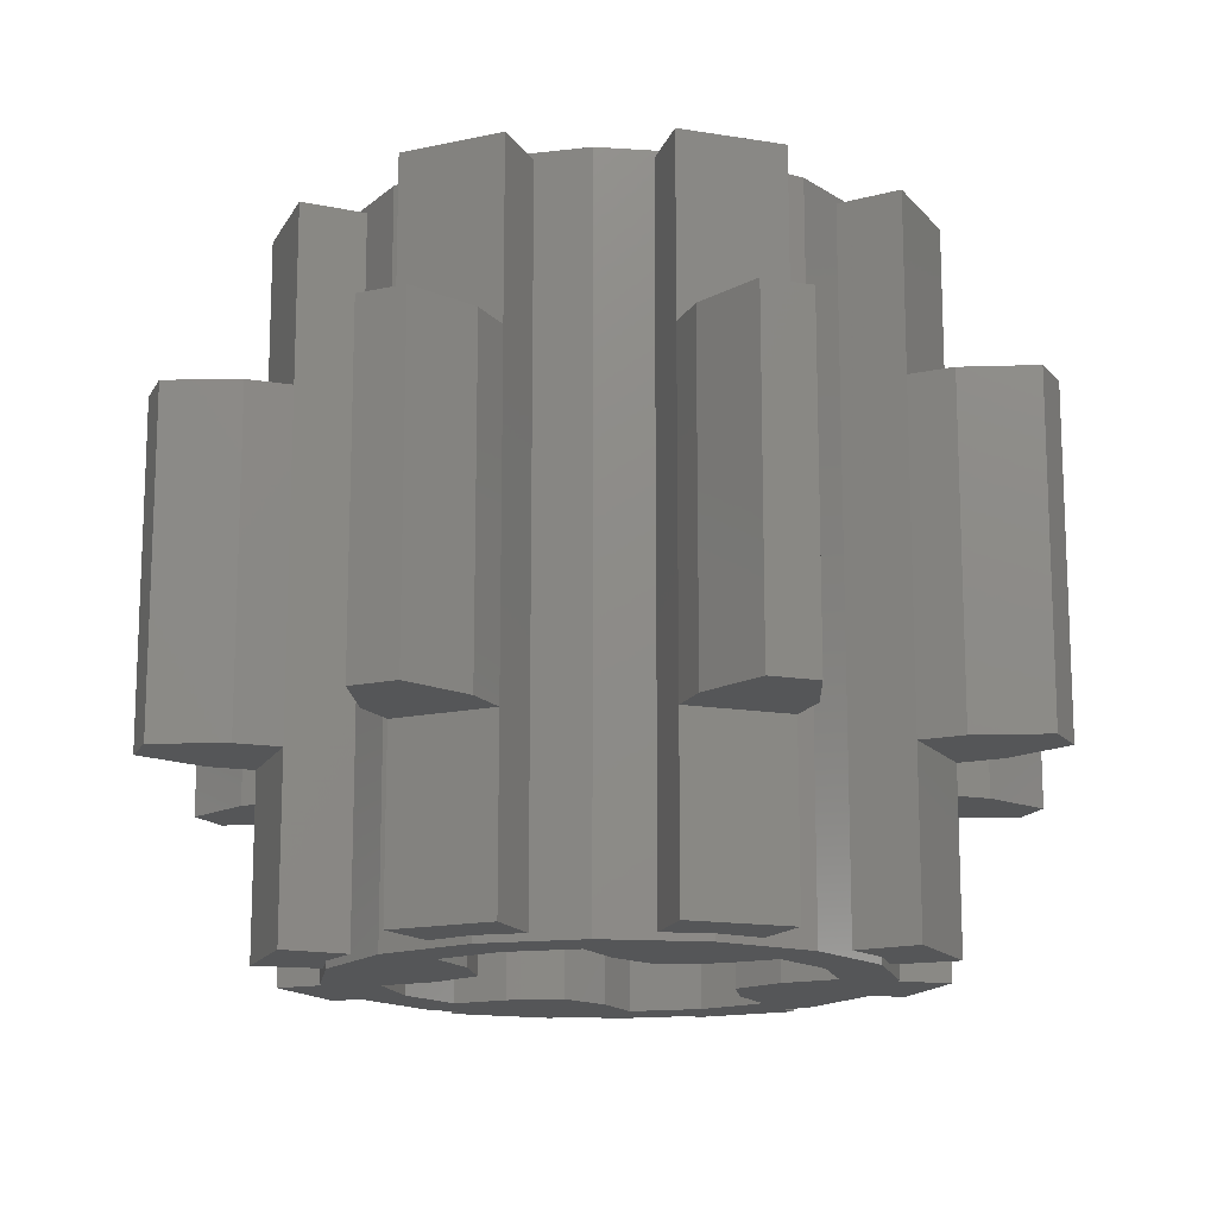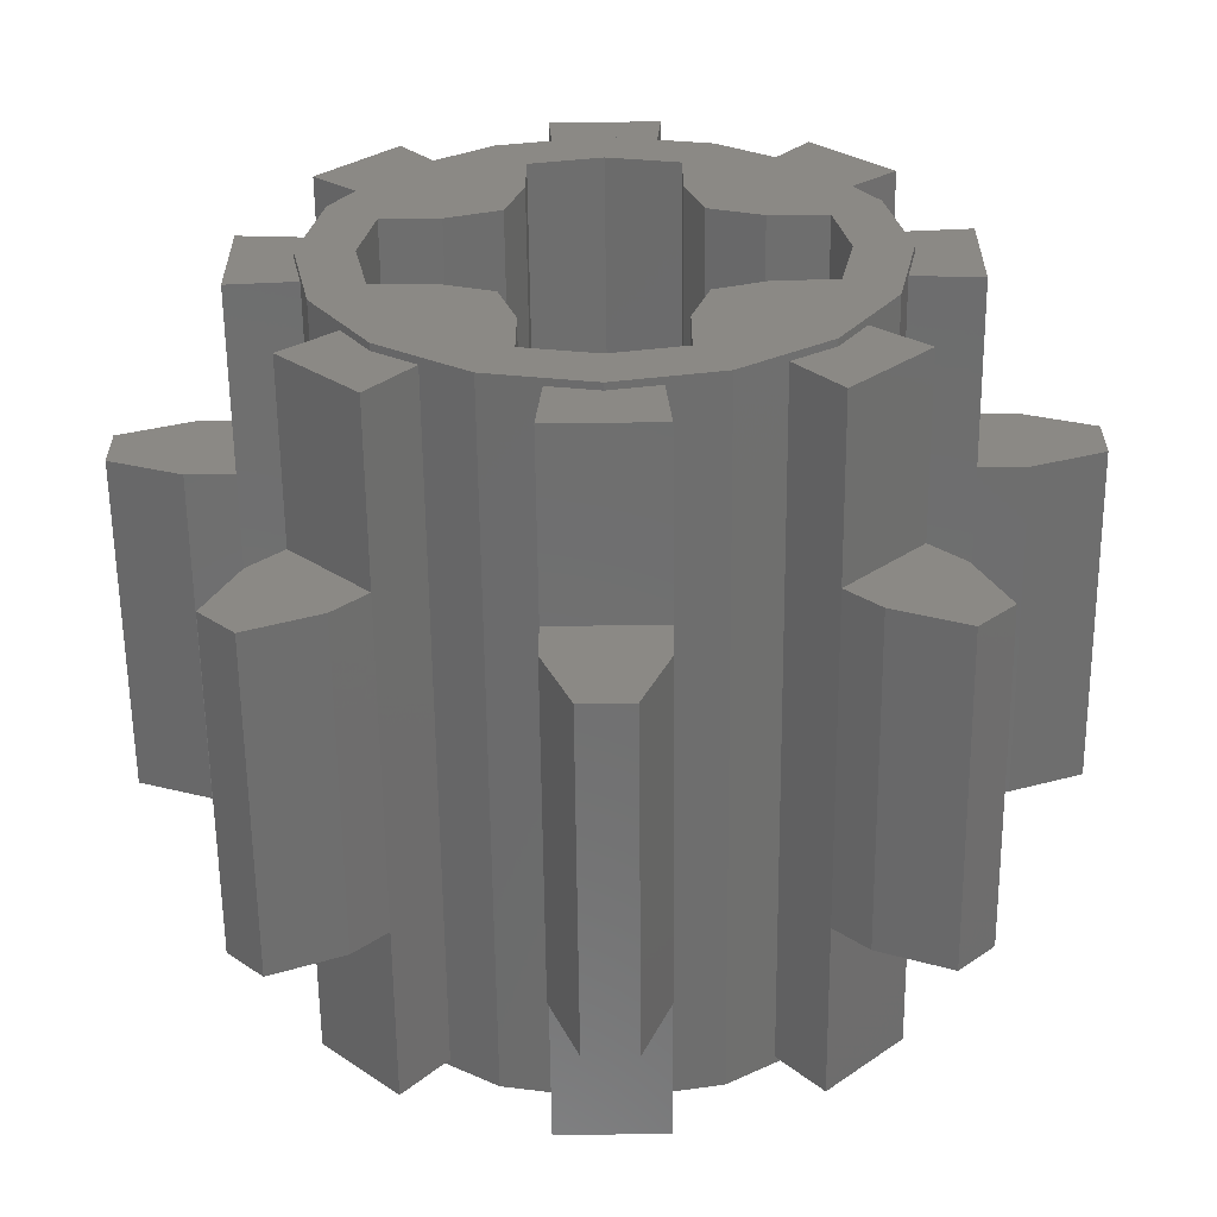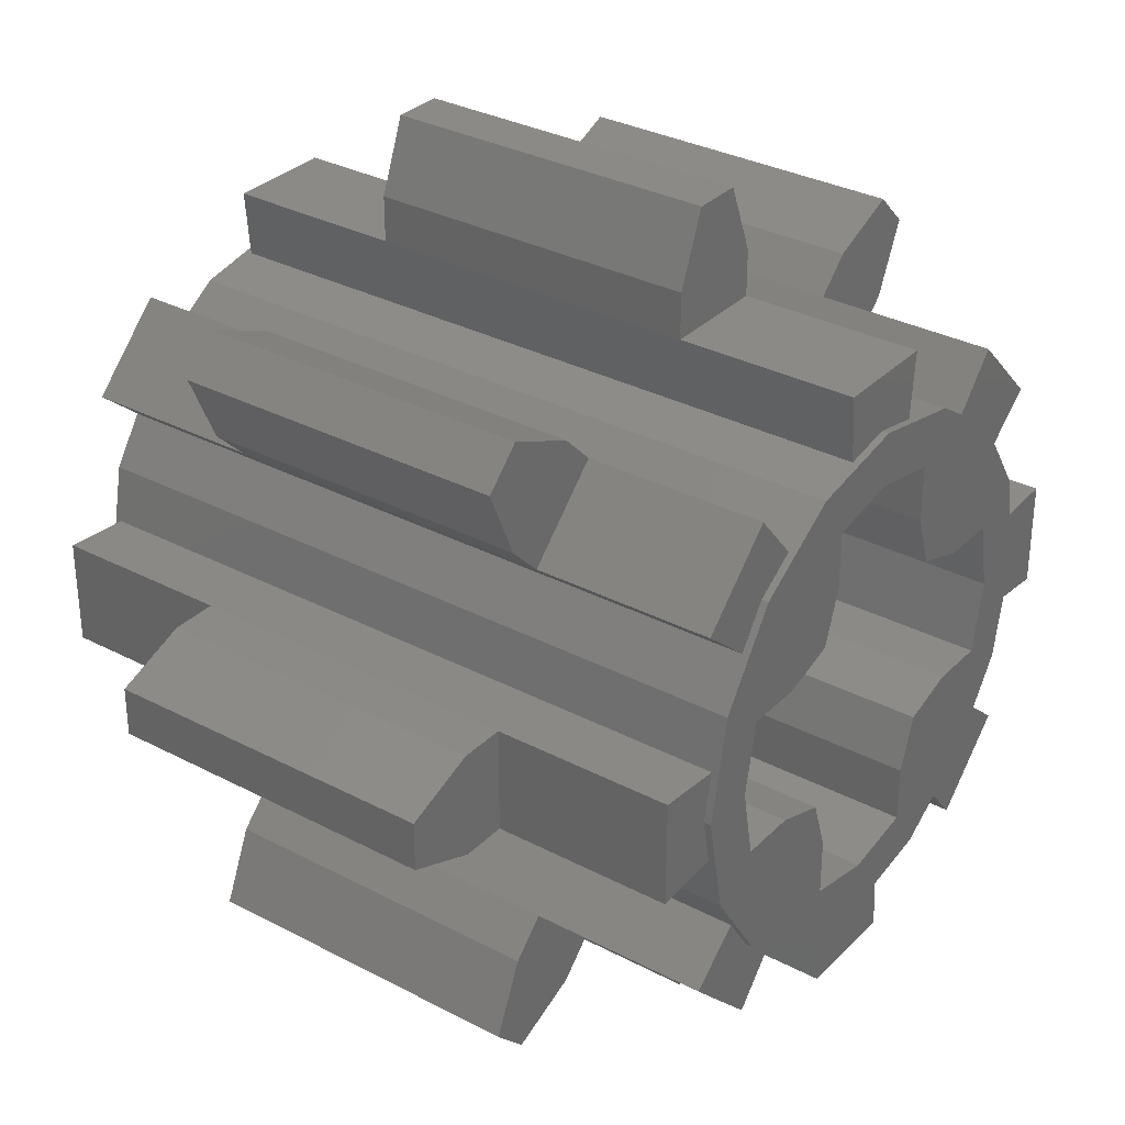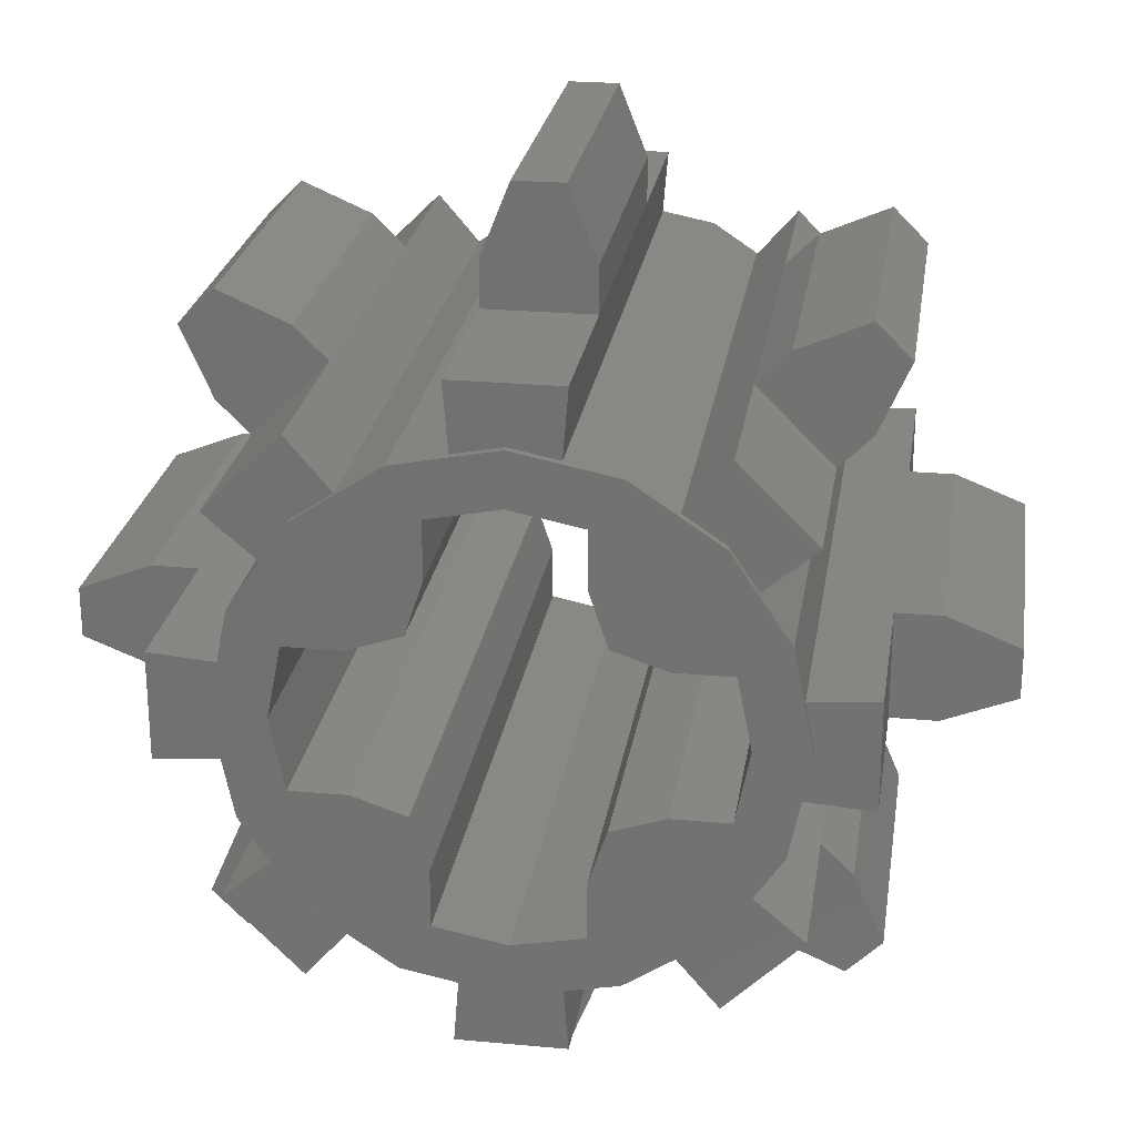
<metadata>
{"format":"stl","ext":"stl","renderer":"f3d","projection":"perspective","resolution":1024,"background":"white","views":[{"elev":-15.0,"azim":-64.6,"up":"+Z"},{"elev":-60.3,"azim":0.6,"up":"+Y"},{"elev":32.2,"azim":126.4,"up":"+Y"},{"elev":24.4,"azim":8.6,"up":"+Y"}]}
</metadata>
<code>
# stl→obj: 316 verts, 544 faces
v 0.1 -0.1 -0.4
v 0.2217 -0.09184 -0.4
v 0.09184 -0.2217 -0.4
v -0.1 -0.1 -0.4
v -0.09184 -0.2217 -0.4
v -0.2217 -0.09184 -0.4
v -0.2217 0.09184 -0.4
v -0.09184 0.2217 -0.4
v -0.1 0.1 -0.4
v 0.1 0.1 -0.4
v 0.09184 0.2217 -0.4
v 0.2217 0.09184 -0.4
v 0.1697 0.1697 -0.4
v -0.1697 0.1697 -0.4
v -0.1697 -0.1697 -0.4
v 0.1697 -0.1697 -0.4
v 0.1 0.1 0.4
v 0.2217 0.09184 0.4
v 0.09184 0.2217 0.4
v -0.1 0.1 0.4
v -0.09184 0.2217 0.4
v -0.2217 0.09184 0.4
v -0.2217 -0.09184 0.4
v -0.09184 -0.2217 0.4
v -0.1 -0.1 0.4
v 0.1 -0.1 0.4
v 0.09184 -0.2217 0.4
v 0.2217 -0.09184 0.4
v 0.1697 -0.1697 0.4
v -0.1697 -0.1697 0.4
v -0.1697 0.1697 0.4
v 0.1697 0.1697 0.4
v 0 -0.3 -0.392
v 0.054 -0.2893 -0.392
v 0.06 -0.364 -0.392
v 0.06 -0.364 -0.19
v 0.054 -0.2893 0.392
v 0.06 -0.364 0.392
v 0.06 -0.364 0.19
v 0 -0.3 0.392
v -0.06 -0.364 0.19
v -0.06 -0.364 0.392
v -0.054 -0.2893 0.392
v -0.054 -0.2893 -0.392
v -0.06 -0.364 -0.392
v -0.06 -0.364 -0.19
v -0.2121 -0.2121 -0.392
v -0.1664 -0.2427 -0.392
v -0.215 -0.2998 -0.392
v -0.215 -0.2998 -0.19
v -0.1664 -0.2427 0.392
v -0.215 -0.2998 0.392
v -0.215 -0.2998 0.19
v -0.2121 -0.2121 0.392
v -0.2998 -0.215 0.19
v -0.2998 -0.215 0.392
v -0.2427 -0.1664 0.392
v -0.2427 -0.1664 -0.392
v -0.2998 -0.215 -0.392
v -0.2998 -0.215 -0.19
v -0.3 0 -0.392
v -0.2893 -0.054 -0.392
v -0.364 -0.06 -0.392
v -0.364 -0.06 -0.19
v -0.2893 -0.054 0.392
v -0.364 -0.06 0.392
v -0.364 -0.06 0.19
v -0.3 0 0.392
v -0.364 0.06 0.19
v -0.364 0.06 0.392
v -0.2893 0.054 0.392
v -0.2893 0.054 -0.392
v -0.364 0.06 -0.392
v -0.364 0.06 -0.19
v -0.2121 0.2121 -0.392
v -0.2427 0.1664 -0.392
v -0.2998 0.215 -0.392
v -0.2998 0.215 -0.19
v -0.2427 0.1664 0.392
v -0.2998 0.215 0.392
v -0.2998 0.215 0.19
v -0.2121 0.2121 0.392
v -0.215 0.2998 0.19
v -0.215 0.2998 0.392
v -0.1664 0.2427 0.392
v -0.1664 0.2427 -0.392
v -0.215 0.2998 -0.392
v -0.215 0.2998 -0.19
v 0 0.3 -0.392
v -0.054 0.2893 -0.392
v -0.06 0.364 -0.392
v -0.06 0.364 -0.19
v -0.054 0.2893 0.392
v -0.06 0.364 0.392
v -0.06 0.364 0.19
v 0 0.3 0.392
v 0.06 0.364 0.19
v 0.06 0.364 0.392
v 0.054 0.2893 0.392
v 0.054 0.2893 -0.392
v 0.06 0.364 -0.392
v 0.06 0.364 -0.19
v 0.2121 0.2121 -0.392
v 0.1664 0.2427 -0.392
v 0.215 0.2998 -0.392
v 0.215 0.2998 -0.19
v 0.1664 0.2427 0.392
v 0.215 0.2998 0.392
v 0.215 0.2998 0.19
v 0.2121 0.2121 0.392
v 0.2998 0.215 0.19
v 0.2998 0.215 0.392
v 0.2427 0.1664 0.392
v 0.2427 0.1664 -0.392
v 0.2998 0.215 -0.392
v 0.2998 0.215 -0.19
v 0.3 0 -0.392
v 0.2893 0.054 -0.392
v 0.364 0.06 -0.392
v 0.364 0.06 -0.19
v 0.2893 0.054 0.392
v 0.364 0.06 0.392
v 0.364 0.06 0.19
v 0.3 0 0.392
v 0.364 -0.06 0.19
v 0.364 -0.06 0.392
v 0.2893 -0.054 0.392
v 0.2893 -0.054 -0.392
v 0.364 -0.06 -0.392
v 0.364 -0.06 -0.19
v 0.2121 -0.2121 -0.392
v 0.2427 -0.1664 -0.392
v 0.2998 -0.215 -0.392
v 0.2998 -0.215 -0.19
v 0.2427 -0.1664 0.392
v 0.2998 -0.215 0.392
v 0.2998 -0.215 0.19
v 0.2121 -0.2121 0.392
v 0.215 -0.2998 0.19
v 0.215 -0.2998 0.392
v 0.1664 -0.2427 0.392
v 0.1664 -0.2427 -0.392
v 0.215 -0.2998 -0.392
v 0.215 -0.2998 -0.19
v 0.2241 -0.08 -0.4
v 0.16 -0.08 -0.4
v 0.08 -0.16 -0.4
v 0.08 -0.2241 -0.4
v -0.08 -0.16 -0.4
v -0.08 -0.2241 -0.4
v -0.2241 -0.08 -0.4
v -0.16 -0.08 -0.4
v -0.16 0.08 -0.4
v -0.2241 0.08 -0.4
v -0.08 0.2241 -0.4
v -0.08 0.16 -0.4
v 0.08 0.2241 -0.4
v 0.08 0.16 -0.4
v 0.2241 0.08 -0.4
v 0.16 0.08 -0.4
v 0.2241 0.08 0.4
v 0.16 0.08 0.4
v 0.08 0.16 0.4
v 0.08 0.2241 0.4
v -0.08 0.16 0.4
v -0.08 0.2241 0.4
v -0.2241 0.08 0.4
v -0.16 0.08 0.4
v -0.16 -0.08 0.4
v -0.2241 -0.08 0.4
v -0.08 -0.2241 0.4
v -0.08 -0.16 0.4
v 0.08 -0.2241 0.4
v 0.08 -0.16 0.4
v 0.2241 -0.08 0.4
v 0.16 -0.08 0.4
v 0.24 0 0.4
v 0.24 0 -0.4
v 0 -0.24 -0.4
v 0 -0.24 0.4
v -0.24 0 -0.4
v -0.24 0 0.4
v 0 0.24 -0.4
v 0 0.24 0.4
v 0.28 0 -0.4
v 0.2587 -0.1072 -0.4
v 0.198 -0.198 -0.4
v 0.1072 -0.2587 -0.4
v 0 -0.28 -0.4
v -0.1072 -0.2587 -0.4
v -0.198 -0.198 -0.4
v -0.2587 -0.1072 -0.4
v -0.28 -0 -0.4
v -0.24 -0 -0.4
v -0.2587 0.1072 -0.4
v -0.198 0.198 -0.4
v -0.1072 0.2587 -0.4
v -0 0.28 -0.4
v -0 0.24 -0.4
v 0.1072 0.2587 -0.4
v 0.198 0.198 -0.4
v 0.2587 0.1072 -0.4
v 0.3 0 -0.4
v 0.2772 -0.1148 -0.4
v 0.2121 -0.2121 -0.4
v 0.1148 -0.2772 -0.4
v 0 -0.3 -0.4
v -0.1148 -0.2772 -0.4
v -0.2121 -0.2121 -0.4
v -0.2772 -0.1148 -0.4
v -0.3 -0 -0.4
v -0.2772 0.1148 -0.4
v -0.2121 0.2121 -0.4
v -0.1148 0.2772 -0.4
v -0 0.3 -0.4
v 0.1148 0.2772 -0.4
v 0.2121 0.2121 -0.4
v 0.2772 0.1148 -0.4
v 0.28 0 0.4
v 0.2587 0.1072 0.4
v 0.198 0.198 0.4
v 0.1072 0.2587 0.4
v -0 0.28 0.4
v -0 0.24 0.4
v -0.1072 0.2587 0.4
v -0.198 0.198 0.4
v -0.2587 0.1072 0.4
v -0.28 -0 0.4
v -0.24 -0 0.4
v -0.2587 -0.1072 0.4
v -0.198 -0.198 0.4
v -0.1072 -0.2587 0.4
v 0 -0.28 0.4
v 0.1072 -0.2587 0.4
v 0.198 -0.198 0.4
v 0.2587 -0.1072 0.4
v 0.3 0 0.4
v 0.2772 0.1148 0.4
v 0.2121 0.2121 0.4
v 0.1148 0.2772 0.4
v -0 0.3 0.4
v -0.1148 0.2772 0.4
v -0.2121 0.2121 0.4
v -0.2772 0.1148 0.4
v -0.3 -0 0.4
v -0.2772 -0.1148 0.4
v -0.2121 -0.2121 0.4
v -0.1148 -0.2772 0.4
v 0 -0.3 0.4
v 0.1148 -0.2772 0.4
v 0.2121 -0.2121 0.4
v 0.2772 -0.1148 0.4
v 0.028 -0.4972 0.19
v 0.06 -0.416 0.19
v -0.06 -0.416 0.19
v -0.028 -0.4972 0.19
v 0.028 -0.4972 -0.19
v -0.028 -0.4972 -0.19
v -0.06 -0.416 -0.19
v 0.06 -0.416 -0.19
v -0.3318 -0.3714 0.19
v -0.2517 -0.3366 0.19
v -0.3366 -0.2517 0.19
v -0.3714 -0.3318 0.19
v -0.3318 -0.3714 -0.19
v -0.3714 -0.3318 -0.19
v -0.3366 -0.2517 -0.19
v -0.2517 -0.3366 -0.19
v -0.4972 -0.028 0.19
v -0.416 -0.06 0.19
v -0.416 0.06 0.19
v -0.4972 0.028 0.19
v -0.4972 -0.028 -0.19
v -0.4972 0.028 -0.19
v -0.416 0.06 -0.19
v -0.416 -0.06 -0.19
v -0.3714 0.3318 0.19
v -0.3366 0.2517 0.19
v -0.2517 0.3366 0.19
v -0.3318 0.3714 0.19
v -0.3714 0.3318 -0.19
v -0.3318 0.3714 -0.19
v -0.2517 0.3366 -0.19
v -0.3366 0.2517 -0.19
v -0.028 0.4972 0.19
v -0.06 0.416 0.19
v 0.06 0.416 0.19
v 0.028 0.4972 0.19
v -0.028 0.4972 -0.19
v 0.028 0.4972 -0.19
v 0.06 0.416 -0.19
v -0.06 0.416 -0.19
v 0.3318 0.3714 0.19
v 0.2517 0.3366 0.19
v 0.3366 0.2517 0.19
v 0.3714 0.3318 0.19
v 0.3318 0.3714 -0.19
v 0.3714 0.3318 -0.19
v 0.3366 0.2517 -0.19
v 0.2517 0.3366 -0.19
v 0.4972 0.028 0.19
v 0.416 0.06 0.19
v 0.416 -0.06 0.19
v 0.4972 -0.028 0.19
v 0.4972 0.028 -0.19
v 0.4972 -0.028 -0.19
v 0.416 -0.06 -0.19
v 0.416 0.06 -0.19
v 0.3714 -0.3318 0.19
v 0.3366 -0.2517 0.19
v 0.2517 -0.3366 0.19
v 0.3318 -0.3714 0.19
v 0.3714 -0.3318 -0.19
v 0.3318 -0.3714 -0.19
v 0.2517 -0.3366 -0.19
v 0.3366 -0.2517 -0.19
f 1 2 3
f 4 5 6
f 7 8 9
f 10 11 12
f 11 13 12
f 7 14 8
f 5 15 6
f 2 16 3
f 17 18 19
f 20 21 22
f 23 24 25
f 26 27 28
f 27 29 28
f 23 30 24
f 21 31 22
f 18 32 19
f 33 34 35
f 36 35 34
f 37 38 39
f 38 37 40
f 41 42 43
f 44 45 46
f 47 48 49
f 50 49 48
f 51 52 53
f 52 51 54
f 55 56 57
f 58 59 60
f 61 62 63
f 64 63 62
f 65 66 67
f 66 65 68
f 69 70 71
f 72 73 74
f 75 76 77
f 78 77 76
f 79 80 81
f 80 79 82
f 83 84 85
f 86 87 88
f 89 90 91
f 92 91 90
f 93 94 95
f 94 93 96
f 97 98 99
f 100 101 102
f 103 104 105
f 106 105 104
f 107 108 109
f 108 107 110
f 111 112 113
f 114 115 116
f 117 118 119
f 120 119 118
f 121 122 123
f 122 121 124
f 125 126 127
f 128 129 130
f 131 132 133
f 134 133 132
f 135 136 137
f 136 135 138
f 139 140 141
f 142 143 144
f 145 2 1
f 145 1 146
f 147 1 3
f 147 3 148
f 4 149 150
f 4 150 5
f 4 6 151
f 4 151 152
f 7 9 153
f 7 153 154
f 8 155 156
f 8 156 9
f 157 11 10
f 157 10 158
f 12 159 160
f 12 160 10
f 161 18 17
f 161 17 162
f 163 17 19
f 163 19 164
f 20 165 166
f 20 166 21
f 20 22 167
f 20 167 168
f 23 25 169
f 23 169 170
f 24 171 172
f 24 172 25
f 173 27 26
f 173 26 174
f 28 175 176
f 28 176 26
f 177 178 145
f 177 145 175
f 175 145 146
f 175 146 176
f 176 146 1
f 176 1 26
f 26 1 147
f 26 147 174
f 174 147 148
f 174 148 173
f 173 148 179
f 173 179 180
f 171 180 179
f 171 179 150
f 171 150 149
f 171 149 172
f 172 149 4
f 172 4 25
f 25 4 152
f 25 152 169
f 169 152 151
f 169 151 170
f 170 151 181
f 170 181 182
f 182 181 154
f 182 154 167
f 167 154 153
f 167 153 168
f 168 153 9
f 168 9 20
f 20 9 156
f 20 156 165
f 156 155 166
f 156 166 165
f 166 155 183
f 166 183 184
f 164 184 183
f 164 183 157
f 164 157 158
f 164 158 163
f 163 158 10
f 163 10 17
f 17 10 160
f 17 160 162
f 160 159 161
f 160 161 162
f 161 159 178
f 161 178 177
f 178 185 186
f 178 186 2
f 2 186 187
f 2 187 16
f 16 187 188
f 16 188 3
f 3 188 189
f 3 189 179
f 179 189 190
f 179 190 5
f 5 190 191
f 5 191 15
f 15 191 192
f 15 192 6
f 6 192 193
f 6 193 194
f 194 193 195
f 194 195 7
f 7 195 196
f 7 196 14
f 14 196 197
f 14 197 8
f 8 197 198
f 8 198 199
f 199 198 200
f 199 200 11
f 11 200 201
f 11 201 13
f 13 201 202
f 13 202 12
f 12 202 185
f 12 185 178
f 185 203 204
f 185 204 186
f 186 204 205
f 186 205 187
f 187 205 206
f 187 206 188
f 188 206 207
f 188 207 189
f 189 207 208
f 189 208 190
f 190 208 209
f 190 209 191
f 191 209 210
f 191 210 192
f 192 210 211
f 192 211 193
f 193 211 212
f 193 212 195
f 195 212 213
f 195 213 196
f 196 213 214
f 196 214 197
f 197 214 215
f 197 215 198
f 198 215 216
f 198 216 200
f 200 216 217
f 200 217 201
f 201 217 218
f 201 218 202
f 202 218 203
f 202 203 185
f 177 219 220
f 177 220 18
f 18 220 221
f 18 221 32
f 32 221 222
f 32 222 19
f 19 222 223
f 19 223 224
f 224 223 225
f 224 225 21
f 21 225 226
f 21 226 31
f 31 226 227
f 31 227 22
f 22 227 228
f 22 228 229
f 229 228 230
f 229 230 23
f 23 230 231
f 23 231 30
f 30 231 232
f 30 232 24
f 24 232 233
f 24 233 180
f 180 233 234
f 180 234 27
f 27 234 235
f 27 235 29
f 29 235 236
f 29 236 28
f 28 236 219
f 28 219 177
f 219 237 238
f 219 238 220
f 220 238 239
f 220 239 221
f 221 239 240
f 221 240 222
f 222 240 241
f 222 241 223
f 223 241 242
f 223 242 225
f 225 242 243
f 225 243 226
f 226 243 244
f 226 244 227
f 227 244 245
f 227 245 228
f 228 245 246
f 228 246 230
f 230 246 247
f 230 247 231
f 231 247 248
f 231 248 232
f 232 248 249
f 232 249 233
f 233 249 250
f 233 250 234
f 234 250 251
f 234 251 235
f 235 251 252
f 235 252 236
f 236 252 237
f 236 237 219
f 203 237 252
f 203 252 204
f 204 252 251
f 204 251 205
f 205 251 250
f 205 250 206
f 206 250 249
f 206 249 207
f 207 249 248
f 207 248 208
f 208 248 247
f 208 247 209
f 209 247 246
f 209 246 210
f 210 246 245
f 210 245 211
f 211 245 244
f 211 244 212
f 212 244 243
f 212 243 213
f 213 243 242
f 213 242 214
f 214 242 241
f 214 241 215
f 215 241 240
f 215 240 216
f 216 240 239
f 216 239 217
f 217 239 238
f 217 238 218
f 218 238 237
f 218 237 203
f 37 39 36
f 37 36 34
f 40 43 42
f 40 42 38
f 44 46 41
f 44 41 43
f 45 44 33
f 45 33 35
f 253 254 255
f 253 255 256
f 257 258 259
f 257 259 260
f 256 255 259
f 256 259 258
f 253 257 260
f 253 260 254
f 256 258 257
f 256 257 253
f 260 36 39
f 260 39 254
f 259 46 36
f 259 36 260
f 255 41 46
f 255 46 259
f 254 39 41
f 254 41 255
f 46 45 35
f 46 35 36
f 42 41 39
f 42 39 38
f 51 53 50
f 51 50 48
f 54 57 56
f 54 56 52
f 58 60 55
f 58 55 57
f 59 58 47
f 59 47 49
f 261 262 263
f 261 263 264
f 265 266 267
f 265 267 268
f 264 263 267
f 264 267 266
f 261 265 268
f 261 268 262
f 264 266 265
f 264 265 261
f 268 50 53
f 268 53 262
f 267 60 50
f 267 50 268
f 263 55 60
f 263 60 267
f 262 53 55
f 262 55 263
f 60 59 49
f 60 49 50
f 56 55 53
f 56 53 52
f 65 67 64
f 65 64 62
f 68 71 70
f 68 70 66
f 72 74 69
f 72 69 71
f 73 72 61
f 73 61 63
f 269 270 271
f 269 271 272
f 273 274 275
f 273 275 276
f 272 271 275
f 272 275 274
f 269 273 276
f 269 276 270
f 272 274 273
f 272 273 269
f 276 64 67
f 276 67 270
f 275 74 64
f 275 64 276
f 271 69 74
f 271 74 275
f 270 67 69
f 270 69 271
f 74 73 63
f 74 63 64
f 70 69 67
f 70 67 66
f 79 81 78
f 79 78 76
f 82 85 84
f 82 84 80
f 86 88 83
f 86 83 85
f 87 86 75
f 87 75 77
f 277 278 279
f 277 279 280
f 281 282 283
f 281 283 284
f 280 279 283
f 280 283 282
f 277 281 284
f 277 284 278
f 280 282 281
f 280 281 277
f 284 78 81
f 284 81 278
f 283 88 78
f 283 78 284
f 279 83 88
f 279 88 283
f 278 81 83
f 278 83 279
f 88 87 77
f 88 77 78
f 84 83 81
f 84 81 80
f 93 95 92
f 93 92 90
f 96 99 98
f 96 98 94
f 100 102 97
f 100 97 99
f 101 100 89
f 101 89 91
f 285 286 287
f 285 287 288
f 289 290 291
f 289 291 292
f 288 287 291
f 288 291 290
f 285 289 292
f 285 292 286
f 288 290 289
f 288 289 285
f 292 92 95
f 292 95 286
f 291 102 92
f 291 92 292
f 287 97 102
f 287 102 291
f 286 95 97
f 286 97 287
f 102 101 91
f 102 91 92
f 98 97 95
f 98 95 94
f 107 109 106
f 107 106 104
f 110 113 112
f 110 112 108
f 114 116 111
f 114 111 113
f 115 114 103
f 115 103 105
f 293 294 295
f 293 295 296
f 297 298 299
f 297 299 300
f 296 295 299
f 296 299 298
f 293 297 300
f 293 300 294
f 296 298 297
f 296 297 293
f 300 106 109
f 300 109 294
f 299 116 106
f 299 106 300
f 295 111 116
f 295 116 299
f 294 109 111
f 294 111 295
f 116 115 105
f 116 105 106
f 112 111 109
f 112 109 108
f 121 123 120
f 121 120 118
f 124 127 126
f 124 126 122
f 128 130 125
f 128 125 127
f 129 128 117
f 129 117 119
f 301 302 303
f 301 303 304
f 305 306 307
f 305 307 308
f 304 303 307
f 304 307 306
f 301 305 308
f 301 308 302
f 304 306 305
f 304 305 301
f 308 120 123
f 308 123 302
f 307 130 120
f 307 120 308
f 303 125 130
f 303 130 307
f 302 123 125
f 302 125 303
f 130 129 119
f 130 119 120
f 126 125 123
f 126 123 122
f 135 137 134
f 135 134 132
f 138 141 140
f 138 140 136
f 142 144 139
f 142 139 141
f 143 142 131
f 143 131 133
f 309 310 311
f 309 311 312
f 313 314 315
f 313 315 316
f 312 311 315
f 312 315 314
f 309 313 316
f 309 316 310
f 312 314 313
f 312 313 309
f 316 134 137
f 316 137 310
f 315 144 134
f 315 134 316
f 311 139 144
f 311 144 315
f 310 137 139
f 310 139 311
f 144 143 133
f 144 133 134
f 140 139 137
f 140 137 136

</code>
